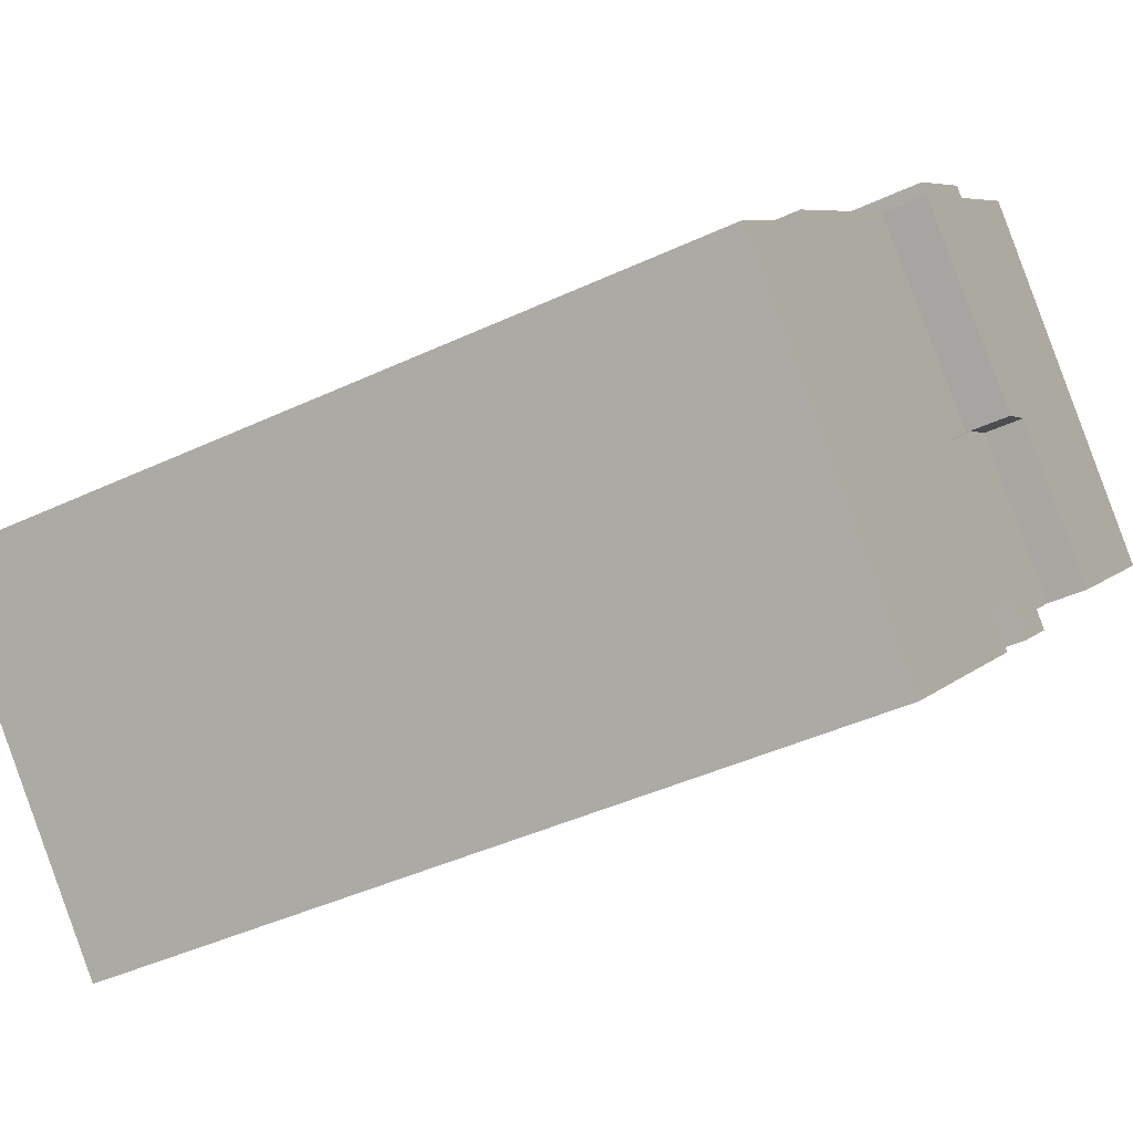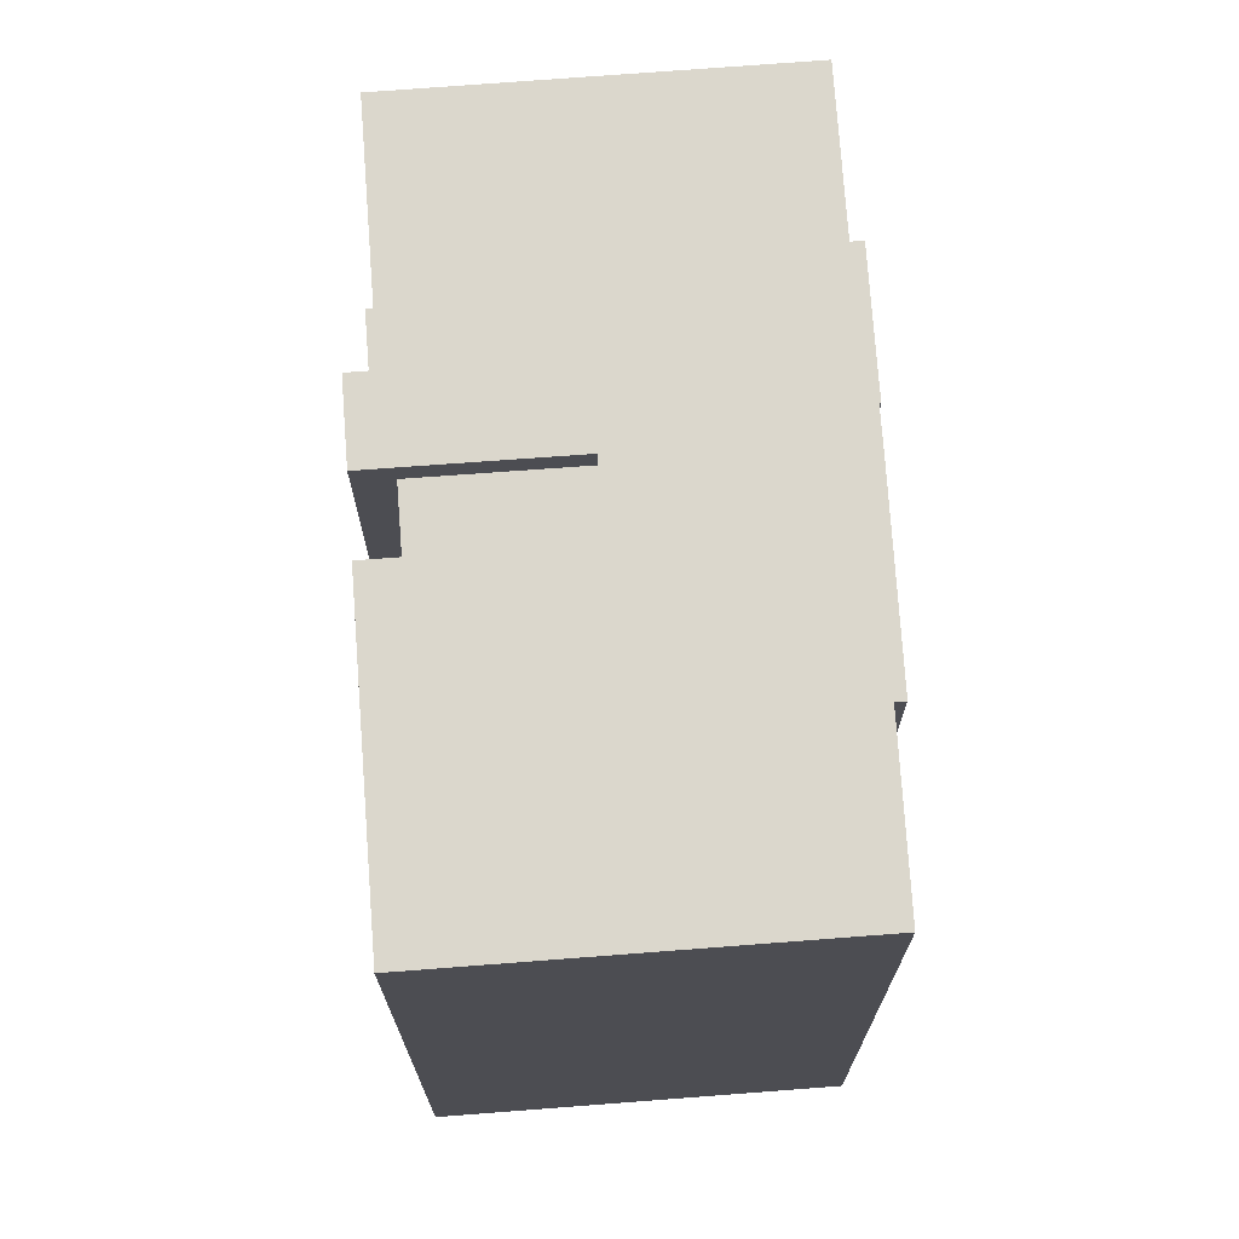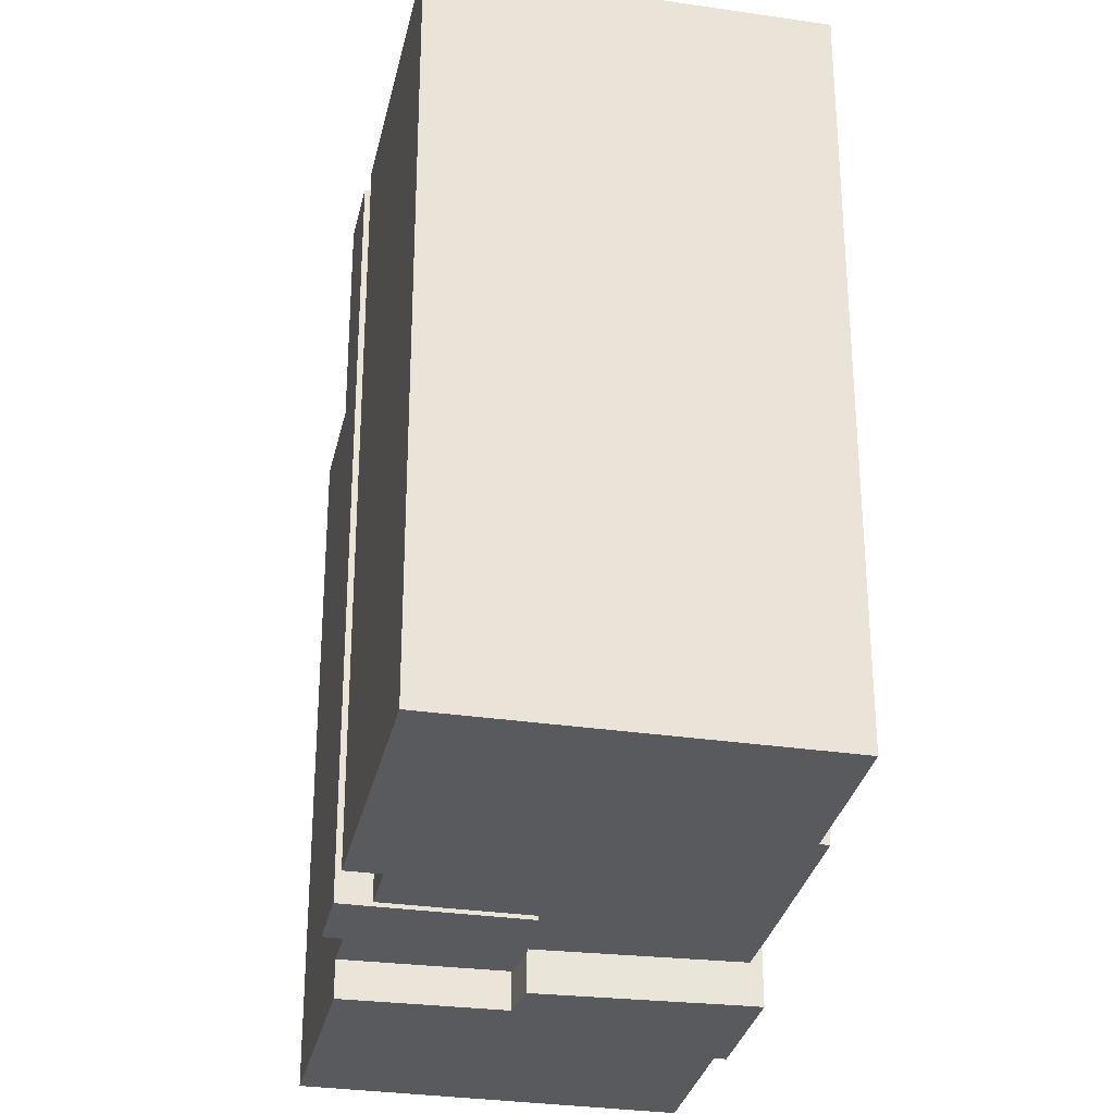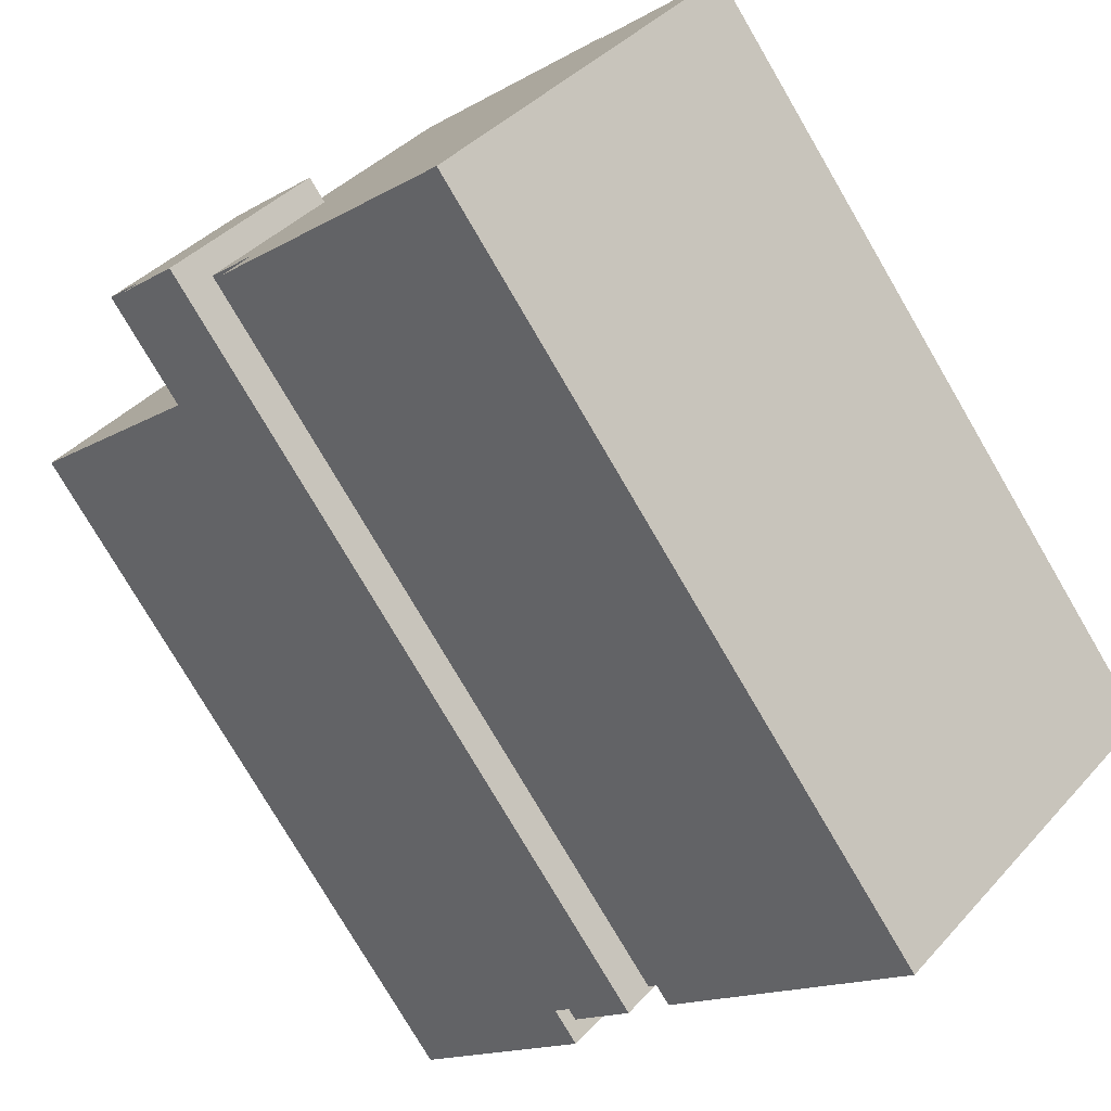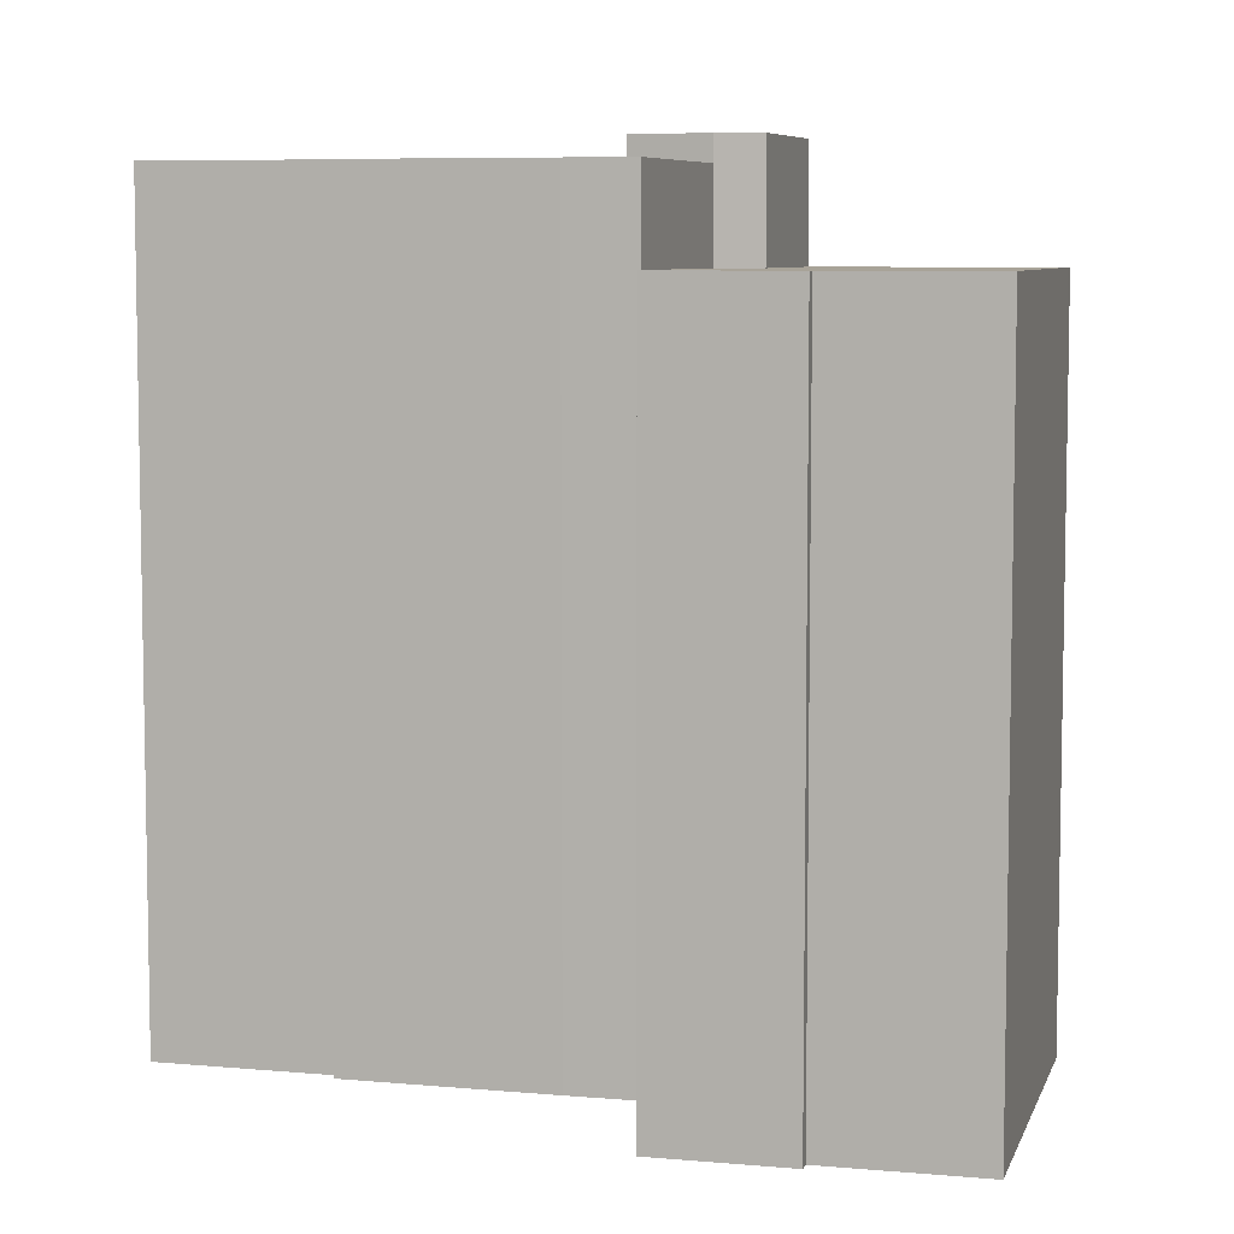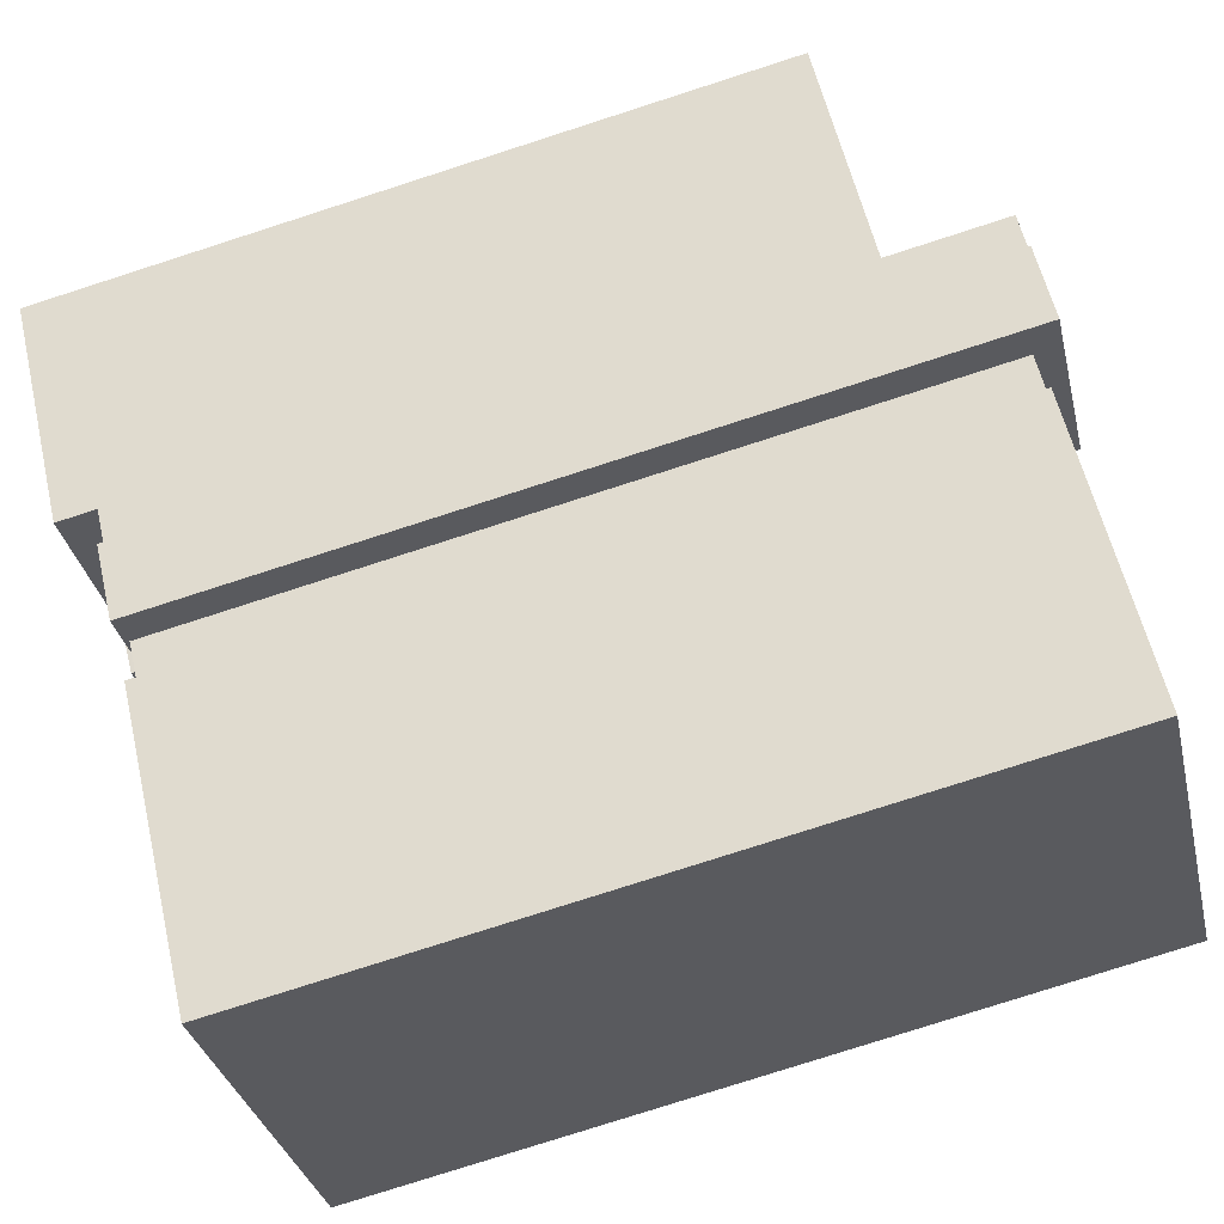
<metadata>
{"format":"obj","ext":"obj","renderer":"f3d","projection":"perspective","resolution":1024,"background":"white","views":[{"elev":-42.2,"azim":-60.6,"up":"+Z"},{"elev":73.3,"azim":-138.3,"up":"+Y"},{"elev":-30.6,"azim":-146.0,"up":"+Y"},{"elev":-77.0,"azim":-149.7,"up":"+Z"},{"elev":6.9,"azim":-29.6,"up":"+Y"},{"elev":-78.8,"azim":107.8,"up":"+Z"}]}
</metadata>
<code>
v  0.2778 21.94 -0.2864
v  5.279 -1.4 -4.93
v  0.2773 -1.4 -0.2857
v  5.28 21.94 -4.931
v  0.0004968 21.94 -0.0007395
v  0 -1.4 -8.573e-17
v  3.214 21.94 3.136
v  3.214 -1.4 3.137
v  3.492 -1.4 2.851
v  3.493 21.94 2.851
v  4.973 21.94 4.294
v  4.973 -1.4 4.294
v  7.212 21.94 6.478
v  7.212 -1.4 6.479
v  15.81 -1.4 -2.453
v  15.81 21.94 -2.454
v  10.29 -1.4 -7.769
v  10.29 21.94 -7.77
v  6.445 21.94 -4.022
v  6.444 -1.4 -4.022
v  9.51 -0.14 -8.517
v  10.29 25.66 -7.77
v  10.29 -0.14 -7.769
v  9.511 25.66 -8.518
v  9.126 -0.14 -8.887
v  9.127 25.66 -8.887
v  9.577 -0.14 -9.355
v  9.578 25.66 -9.356
v  7.755 -0.14 -11.11
v  7.755 25.66 -11.11
v  6.965 25.66 -10.29
v  6.964 -0.14 -10.29
v  3.563 25.66 -6.78
v  3.563 -0.14 -6.779
v  5.28 25.66 -4.931
v  5.279 -0.14 -4.93
v  6.445 25.66 -4.022
v  6.444 -0.14 -4.022
v  5.531 7.145e-16 -11.67
v  6.965 24.83 -10.29
v  6.964 6.3e-16 -10.29
v  5.532 24.83 -11.67
v  6.363 7.674e-16 -12.53
v  6.364 24.83 -12.53
v  -0.8748 1.194e-15 -19.5
v  -0.8743 24.83 -19.5
v  -9.59 24.83 -10.45
v  -9.591 6.396e-16 -10.45
v  -7.166 24.83 -8.051
v  -7.167 4.929e-16 -8.05
v  -5.646 24.83 -6.55
v  -5.647 4.01e-16 -6.549
v  -5.873 24.83 -6.317
v  -5.874 3.868e-16 -6.316
v  -1.262 24.83 -1.767
v  -1.262 1.081e-16 -1.766
v  0.2779 24.83 -0.2865
v  0.2774 1.75e-17 -0.2857
v  5.279 3.019e-16 -4.93
v  5.28 24.83 -4.931
v  3.563 4.151e-16 -6.779
v  3.563 24.83 -6.78
g defaultobject
f 1 2 3
f 2 1 4
f 5 3 6
f 3 5 1
f 7 6 8
f 6 7 5
f 9 7 8
f 7 9 10
f 11 9 12
f 9 11 10
f 13 12 14
f 12 13 11
f 15 13 14
f 13 15 16
f 17 16 15
f 16 17 18
f 19 17 20
f 17 19 18
f 2 19 20
f 19 2 4
f 21 22 23
f 22 21 24
f 25 24 21
f 24 25 26
f 27 26 25
f 26 27 28
f 29 28 27
f 28 29 30
f 31 29 32
f 29 31 30
f 33 32 34
f 32 33 31
f 35 34 36
f 34 35 33
f 37 36 38
f 36 37 35
f 23 37 38
f 37 23 22
f 39 40 41
f 40 39 42
f 43 42 39
f 42 43 44
f 45 44 43
f 44 45 46
f 47 45 48
f 45 47 46
f 49 48 50
f 48 49 47
f 51 50 52
f 50 51 49
f 53 52 54
f 52 53 51
f 55 54 56
f 54 55 53
f 57 56 58
f 56 57 55
f 59 57 58
f 57 59 60
f 61 60 59
f 60 61 62
f 41 62 61
f 62 41 40
f 43 48 45
f 48 43 39
f 48 39 41
f 48 41 61
f 48 61 59
f 48 59 52
f 52 59 58
f 48 52 50
f 52 58 54
f 54 58 56
f 3 8 6
f 8 3 2
f 8 2 9
f 9 2 12
f 12 2 14
f 14 2 20
f 14 20 15
f 15 20 17
f 38 21 23
f 21 38 25
f 25 38 32
f 32 38 34
f 34 38 36
f 25 29 27
f 29 25 32
f 1 19 4
f 7 10 5
f 19 16 18
f 16 19 13
f 13 19 11
f 11 19 1
f 11 1 10
f 10 1 5
f 22 35 37
f 35 22 33
f 33 22 24
f 33 24 26
f 33 26 28
f 33 28 31
f 31 28 30
f 57 60 62
f 62 40 42
f 46 42 44
f 42 46 62
f 62 46 57
f 57 46 55
f 55 46 51
f 51 46 47
f 51 47 49
f 53 55 51

</code>
